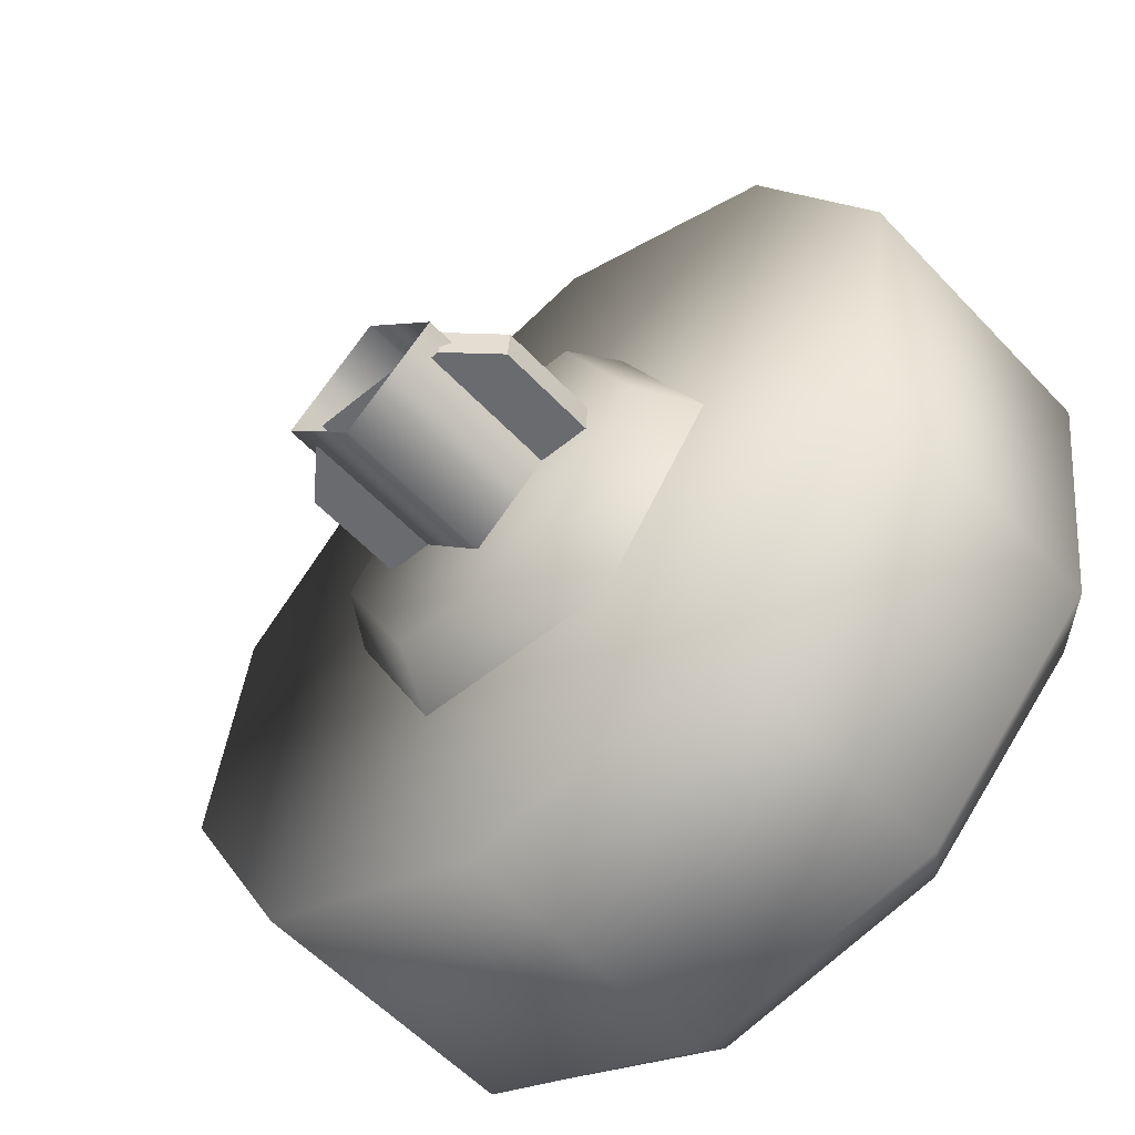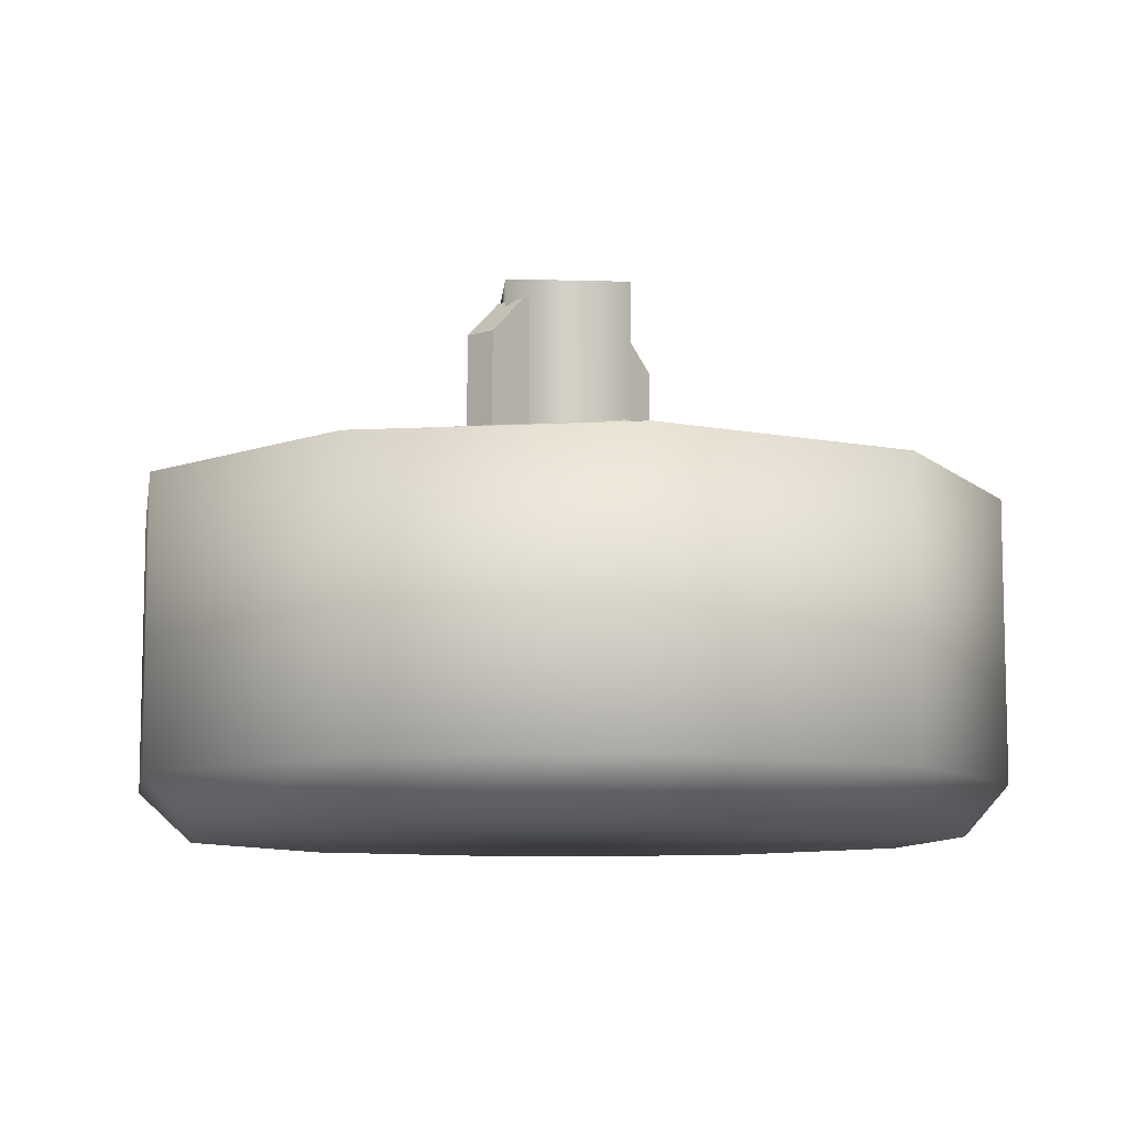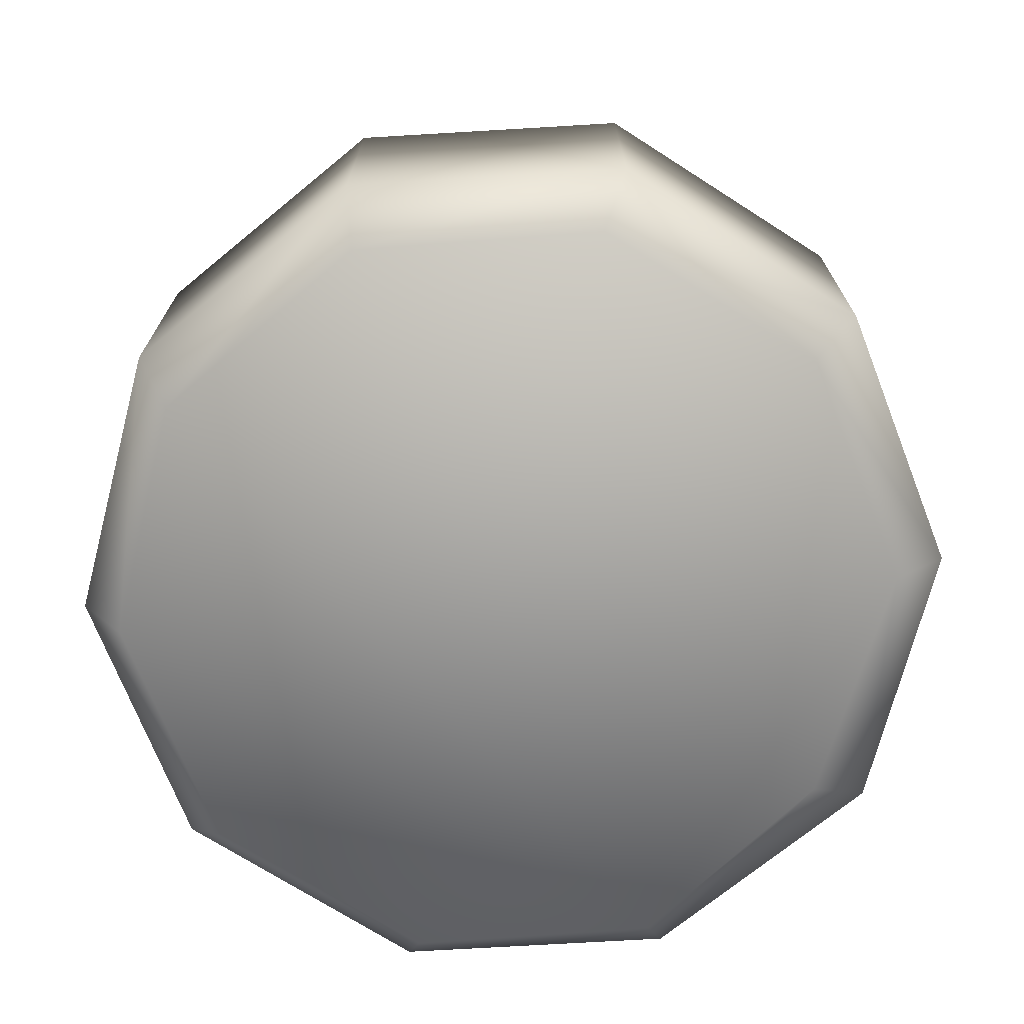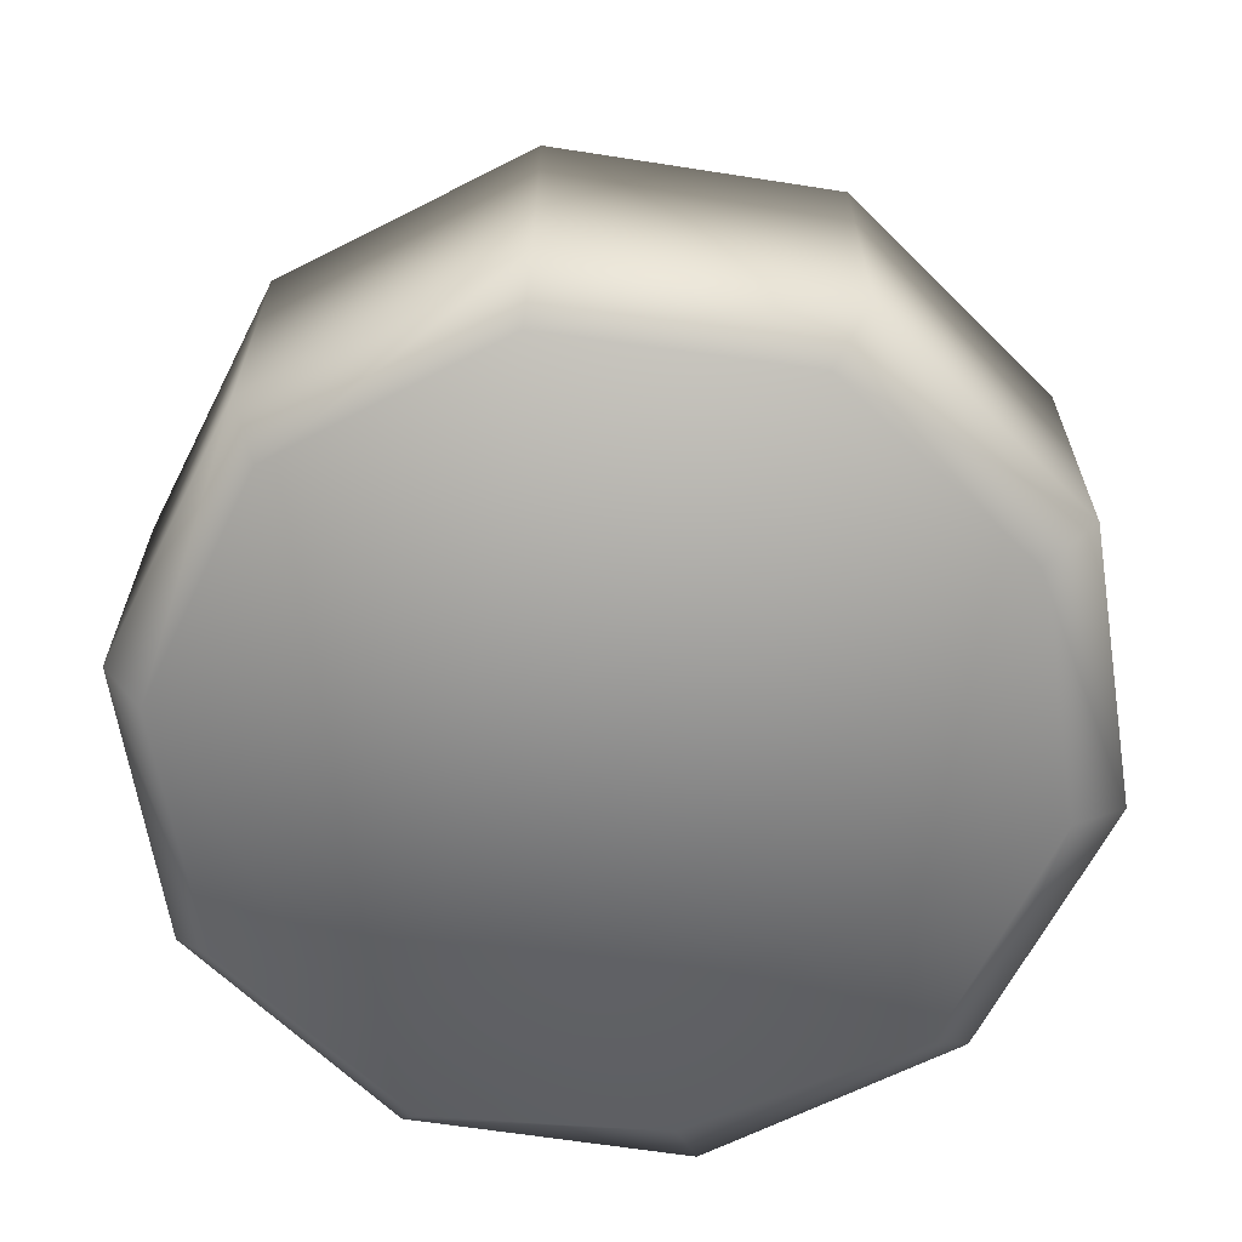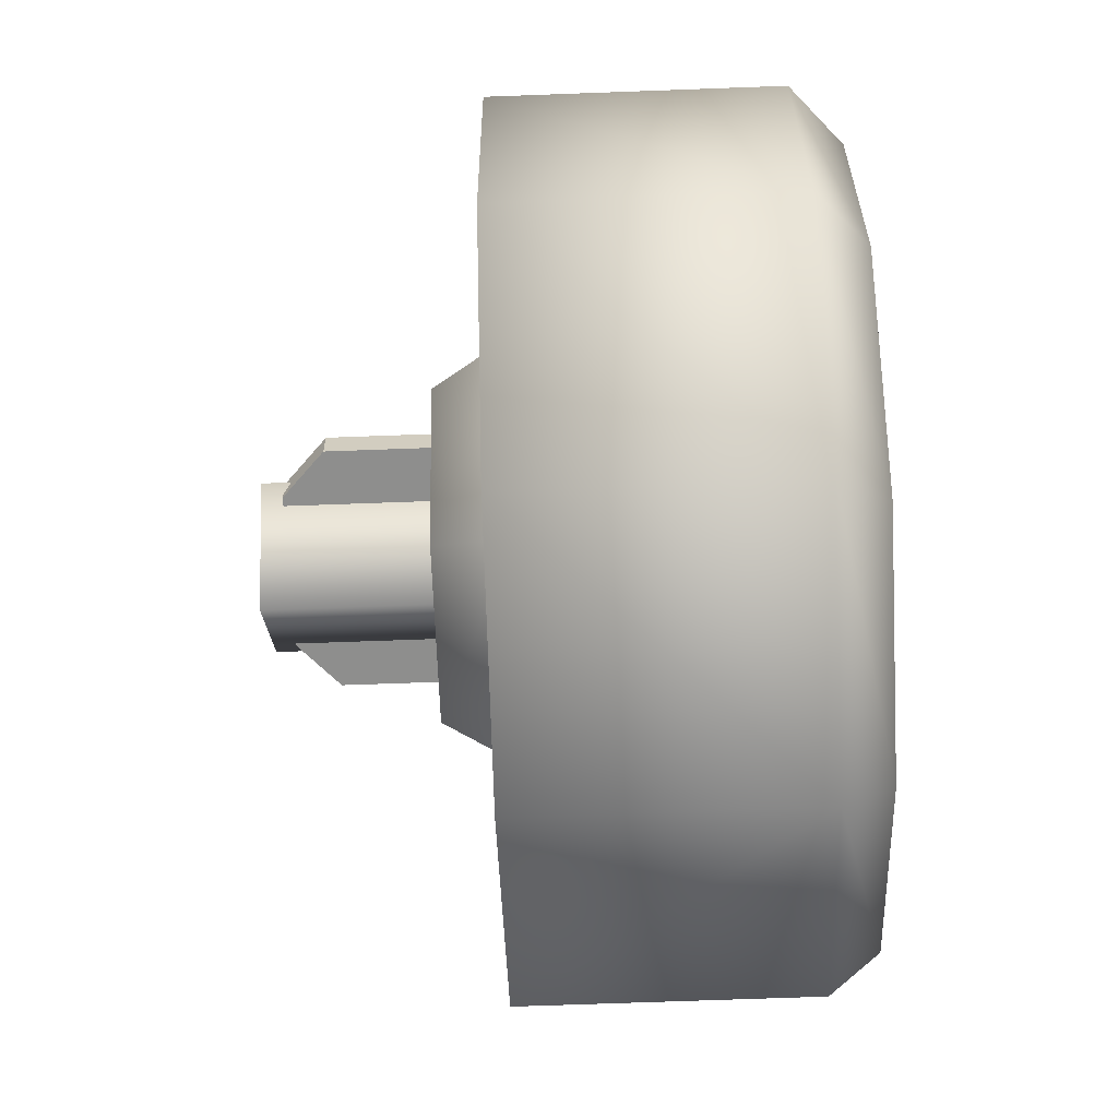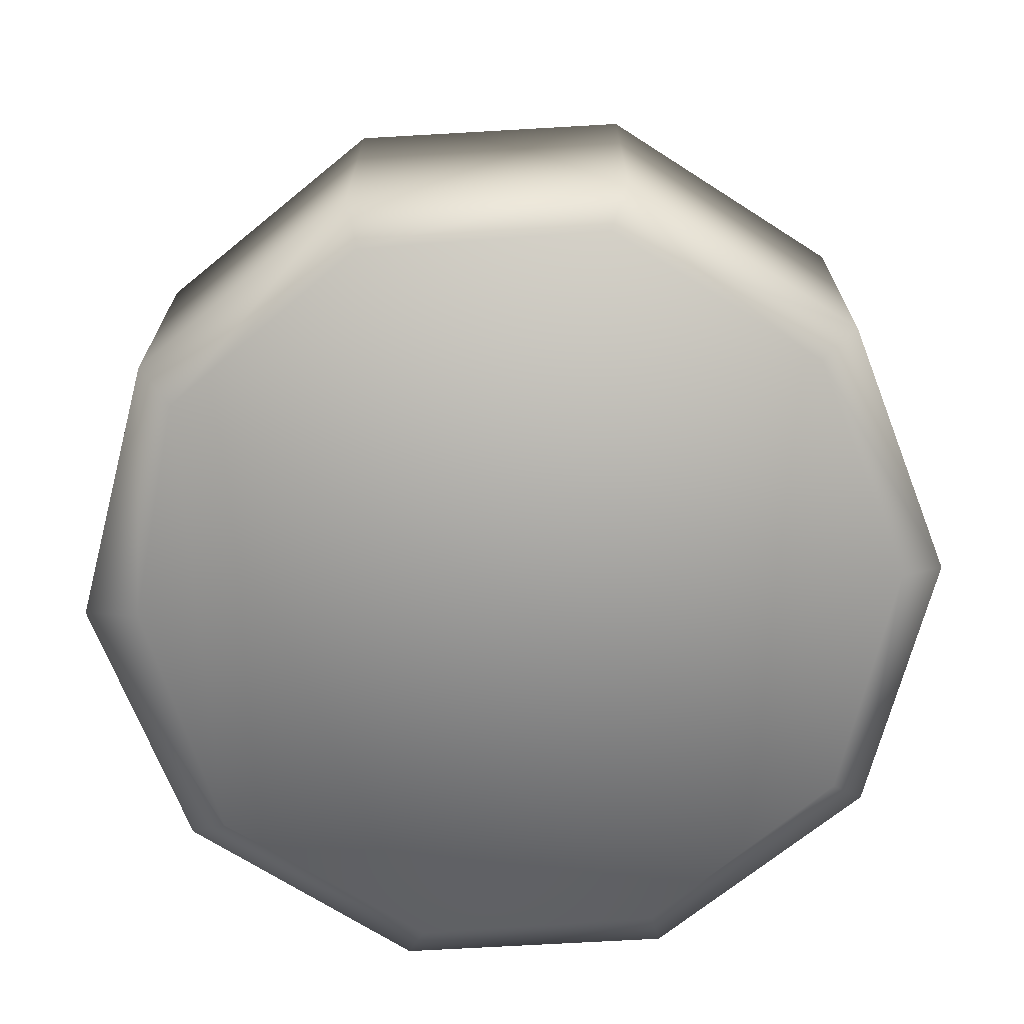
<metadata>
{"format":"obj","ext":"obj","renderer":"f3d","projection":"perspective","resolution":1024,"background":"white","views":[{"elev":-56.7,"azim":42.5,"up":"+Y"},{"elev":-9.0,"azim":126.3,"up":"+Z"},{"elev":-71.7,"azim":49.6,"up":"+Z"},{"elev":-64.2,"azim":1.3,"up":"+Z"},{"elev":-69.2,"azim":92.1,"up":"+Y"},{"elev":-69.5,"azim":-94.5,"up":"+Z"}]}
</metadata>
<code>
g wheel_low_Cylinder.002
v 0.3473 0.4307 -1.581
v -0.1274 0.3451 -1.581
v -0.5617 0.5549 -1.581
v -0.7898 0.9799 -1.581
v -0.7244 1.458 -1.581
v -0.3907 1.806 -1.581
v 0.08399 1.892 -1.581
v 0.7463 1.257 -1.581
v 0.283 0.5015 -2.173
v 0.3473 0.4307 -2.084
v -0.1411 0.4318 -2.173
v -0.1274 0.3451 -2.084
v -0.5252 0.6247 -2.173
v -0.5617 0.5549 -2.084
v -0.7226 1.006 -2.173
v -0.7898 0.9799 -2.084
v -0.6579 1.431 -2.173
v -0.7244 1.458 -2.084
v -0.3557 1.737 -2.173
v -0.3907 1.806 -2.084
v 0.08399 1.892 -2.084
v 0.6499 1.232 -2.173
v 0.7463 1.257 -2.084
v 0.681 0.7789 -1.581
v 0.681 0.7789 -2.084
v 0.5852 0.8073 -2.173
v 0.5183 1.682 -1.581
v 0.5183 1.682 -2.084
v 0.4525 1.614 -2.173
v 0.05053 1.786 -2.159
v 0.3856 1.088 -1.615
v 0.2959 1.094 -1.478
v 0.1554 0.7503 -1.615
v 0.2085 1.456 -1.615
v 0.1578 1.381 -1.478
v -0.1988 1.486 -1.615
v -0.1598 1.405 -1.478
v -0.429 1.149 -1.615
v -0.3393 1.142 -1.478
v -0.2519 0.781 -1.615
v -0.2012 0.8553 -1.478
v 0.1164 0.8314 -1.478
v -0.236 1.104 -1.565
v -0.236 1.104 -1.295
v 0.2012 1.072 -1.565
v -0.2315 1.164 -1.565
v -0.2315 1.164 -1.295
v 0.2057 1.131 -1.565
v 0.2057 1.131 -1.295
v 0.125 1.137 -1.22
v 0.2012 1.072 -1.295
v 0.1205 1.078 -1.22
v -0.1553 1.098 -1.22
v -0.1508 1.158 -1.22
v 0.137 1.106 -1.552
v 0.137 1.106 -1.183
v -0.03366 0.9597 -1.552
v -0.009746 1.277 -1.552
v -0.009746 1.277 -1.183
v -0.1804 1.13 -1.552
v -0.1804 1.13 -1.183
v -0.03366 0.9597 -1.183
g wheel_low_textures
f 3 4 16 14
f 18 5 6 20
f 28 27 8 23
f 6 7 21 20
f 1 2 12 10
f 4 5 18 16
f 12 2 3 14
f 10 12 11 9
f 12 14 13 11
f 14 16 15 13
f 16 18 17 15
f 18 20 19 17
f 19 30 29 22 26 9 11 13 15 17
f 28 23 22 29
f 25 10 9 26
f 24 1 10 25
f 8 24 25 23
f 23 25 26 22
f 21 7 27 28
f 3 2 1 24 8 27 7 6 5 4
f 21 28 29 30
f 20 21 30 19
f 34 35 32 31
f 31 32 42 33
f 36 37 35 34
f 38 39 37 36
f 40 41 39 38
f 33 42 41 40
f 42 32 35 37 39 41
f 47 46 43 44
f 45 51 52 53 44 43
f 49 48 46 47 54 50
f 51 45 48 49
f 49 50 52 51
f 44 53 54 47
f 58 59 56 55
f 55 56 62 57
f 60 61 59 58
f 57 62 61 60

</code>
